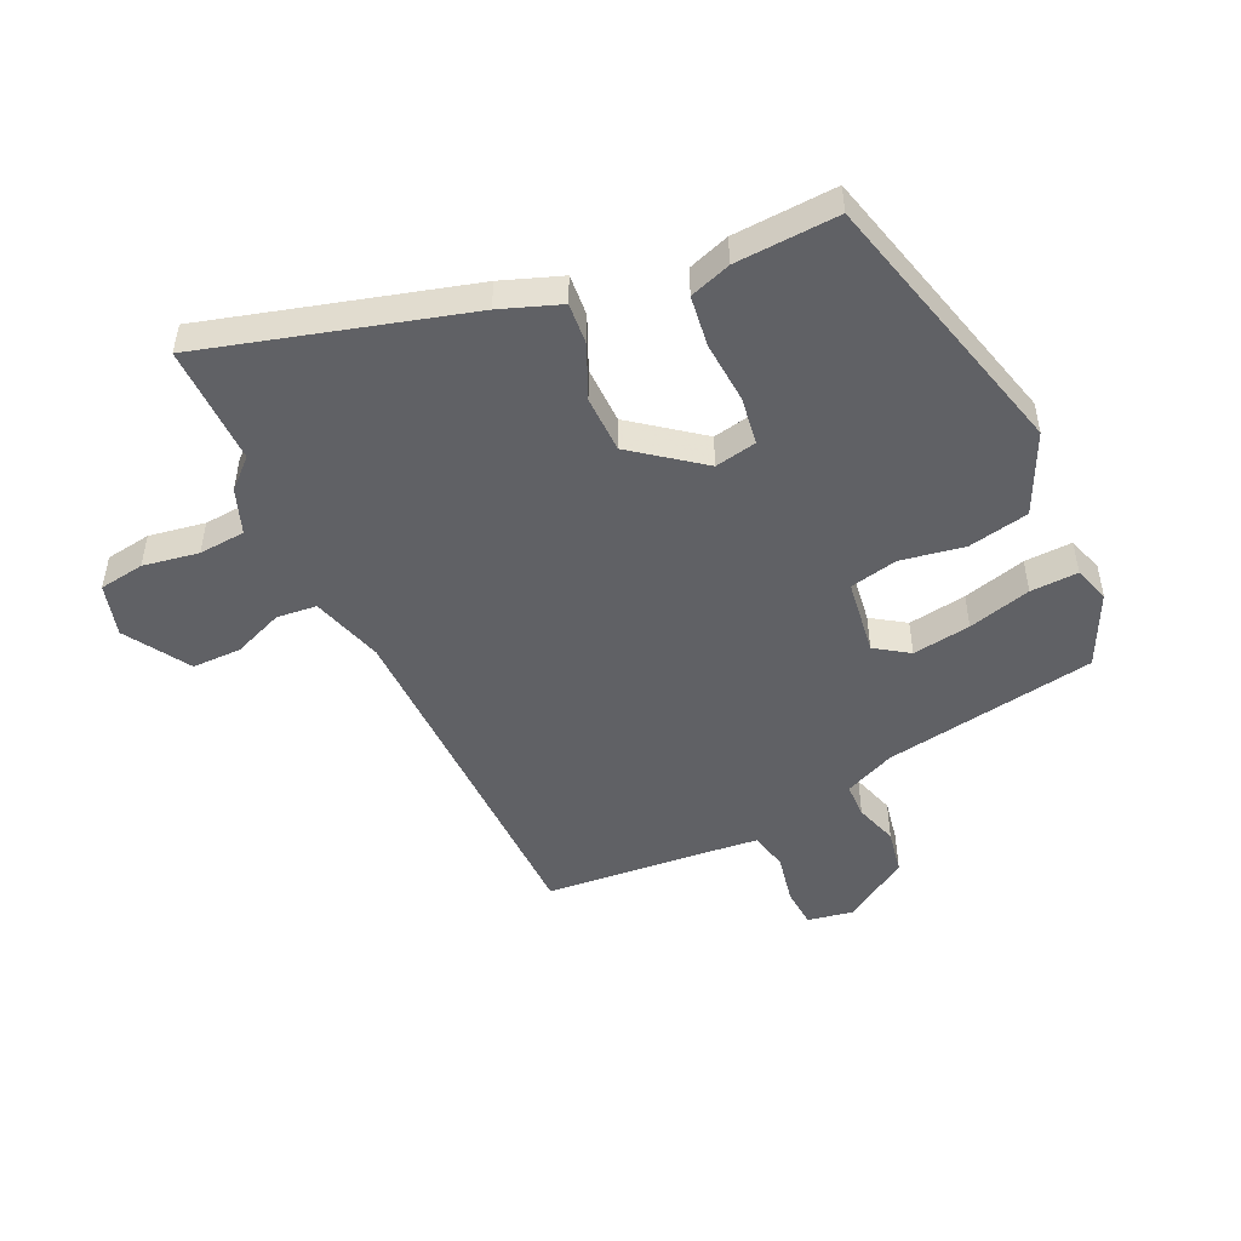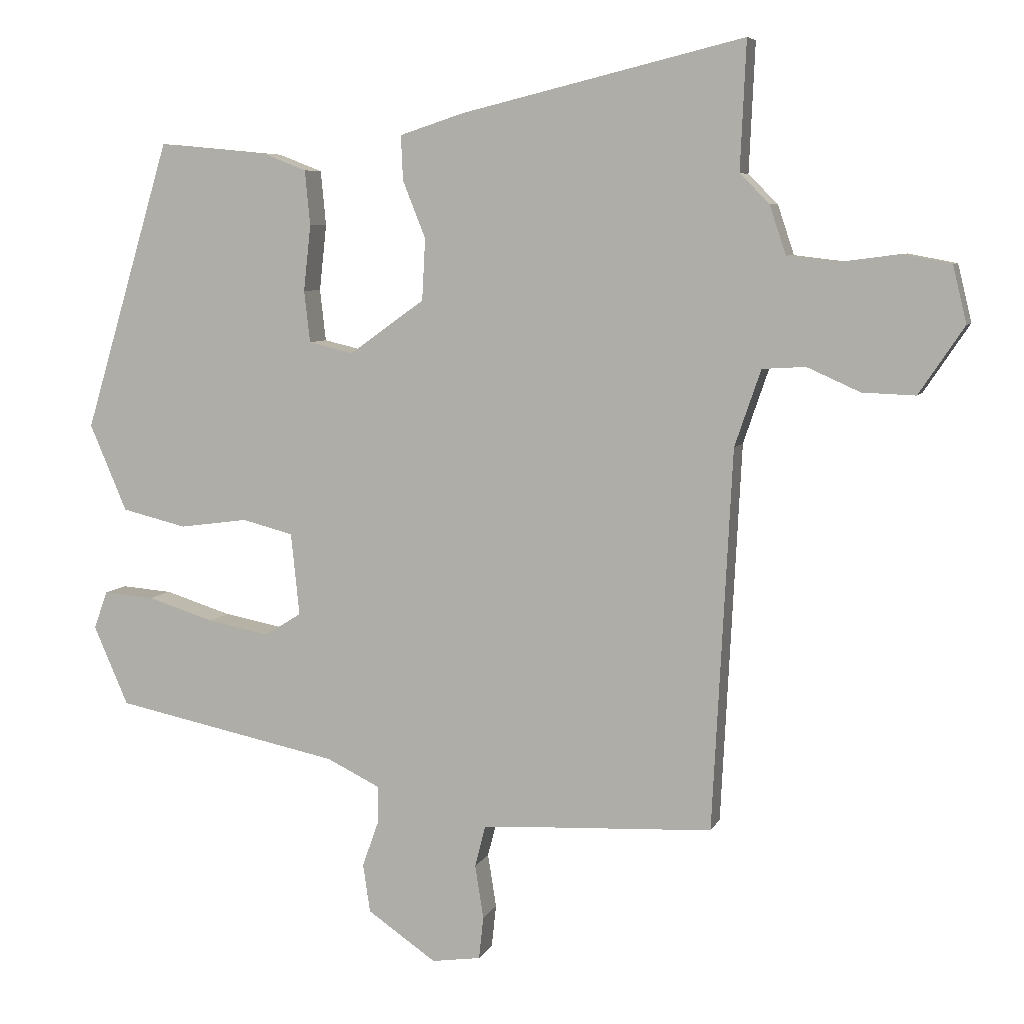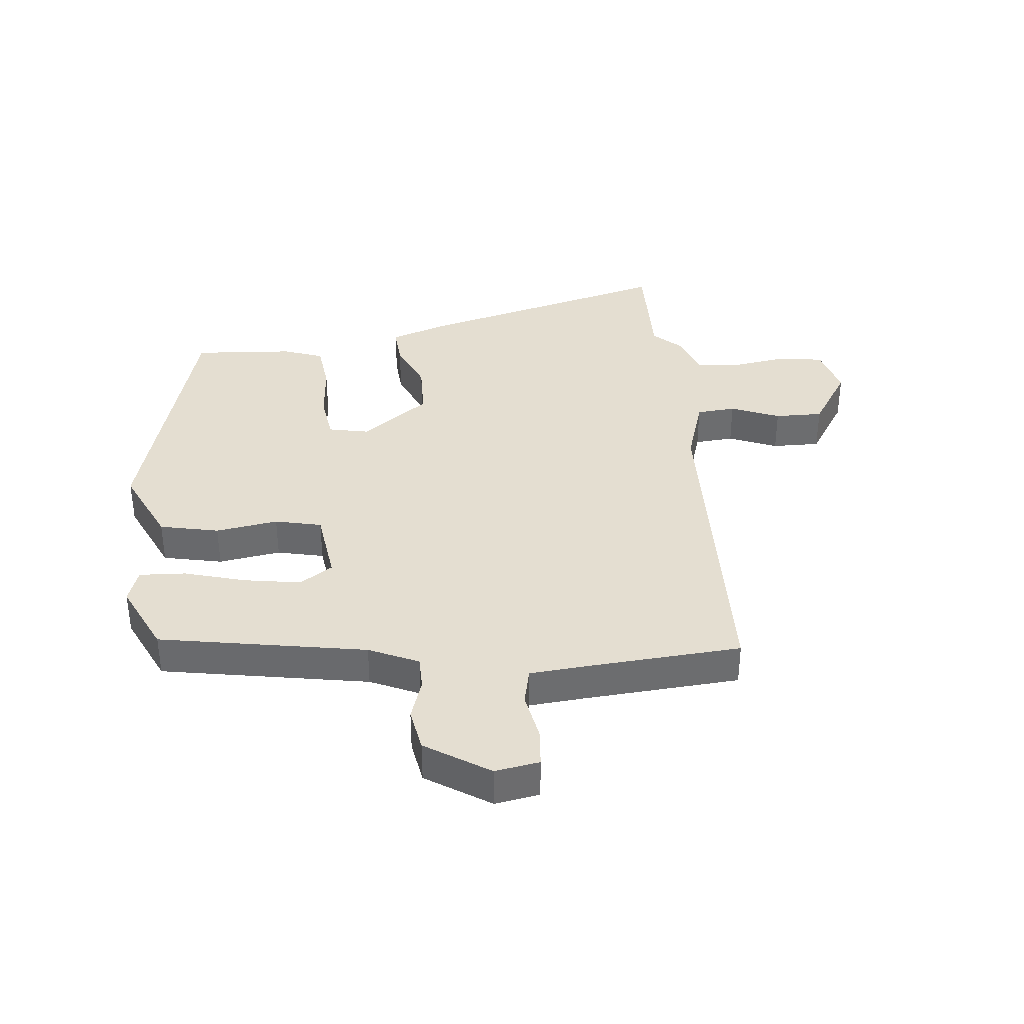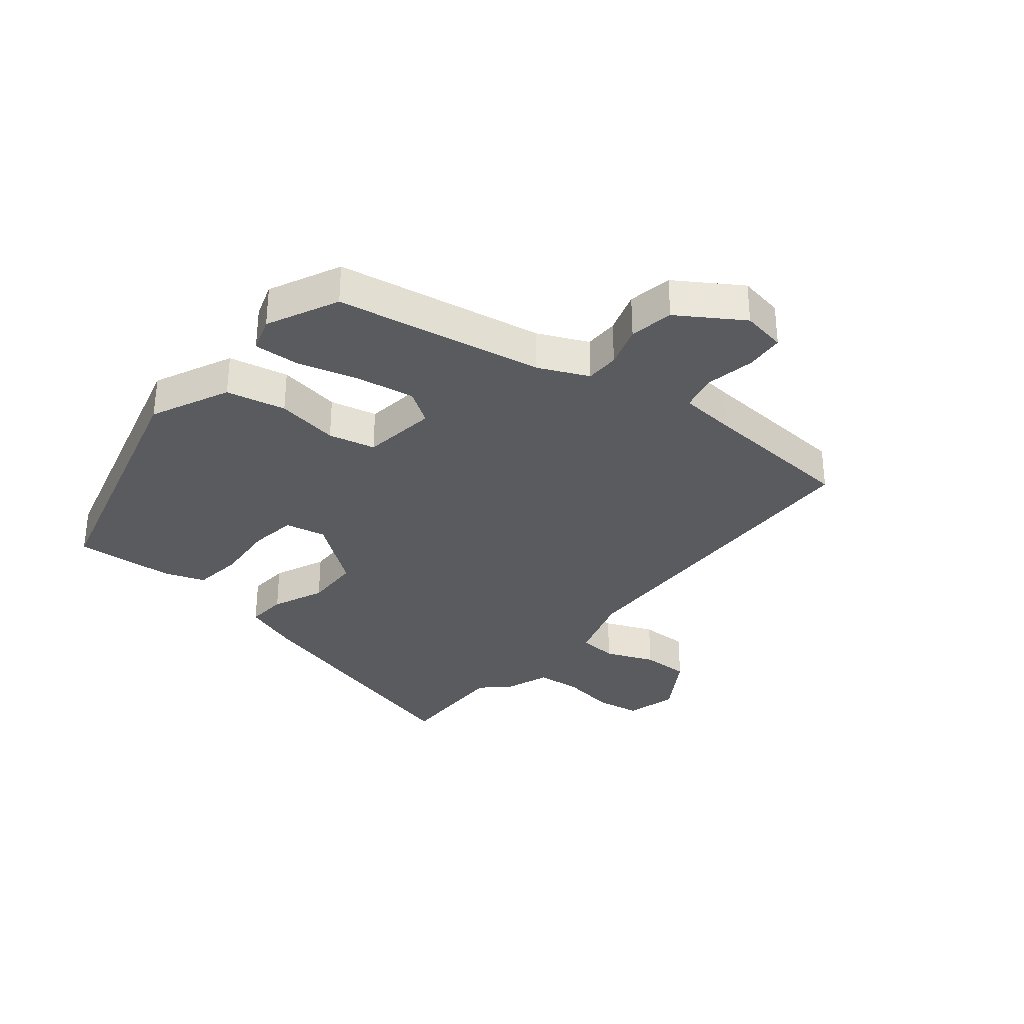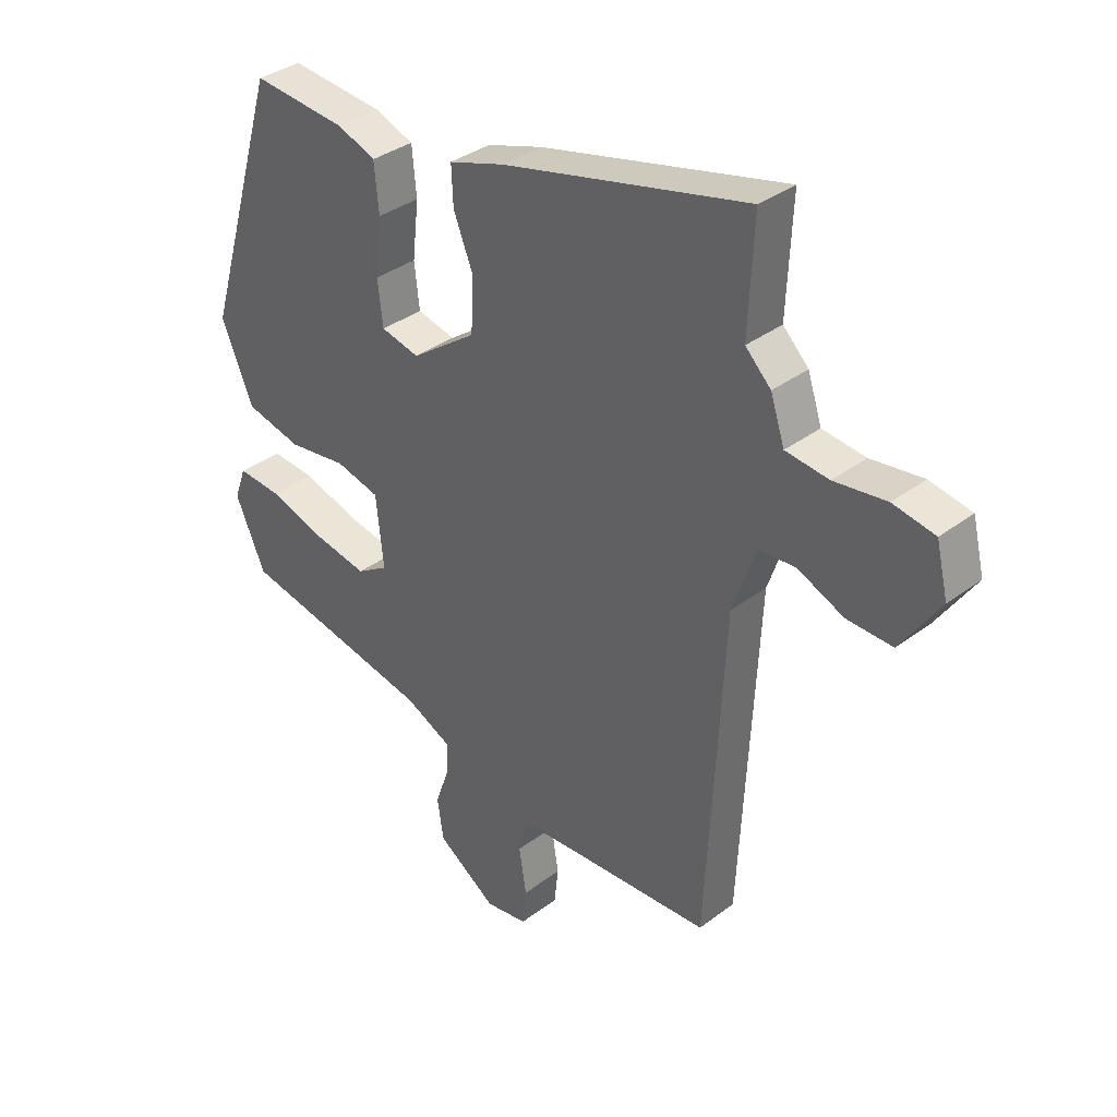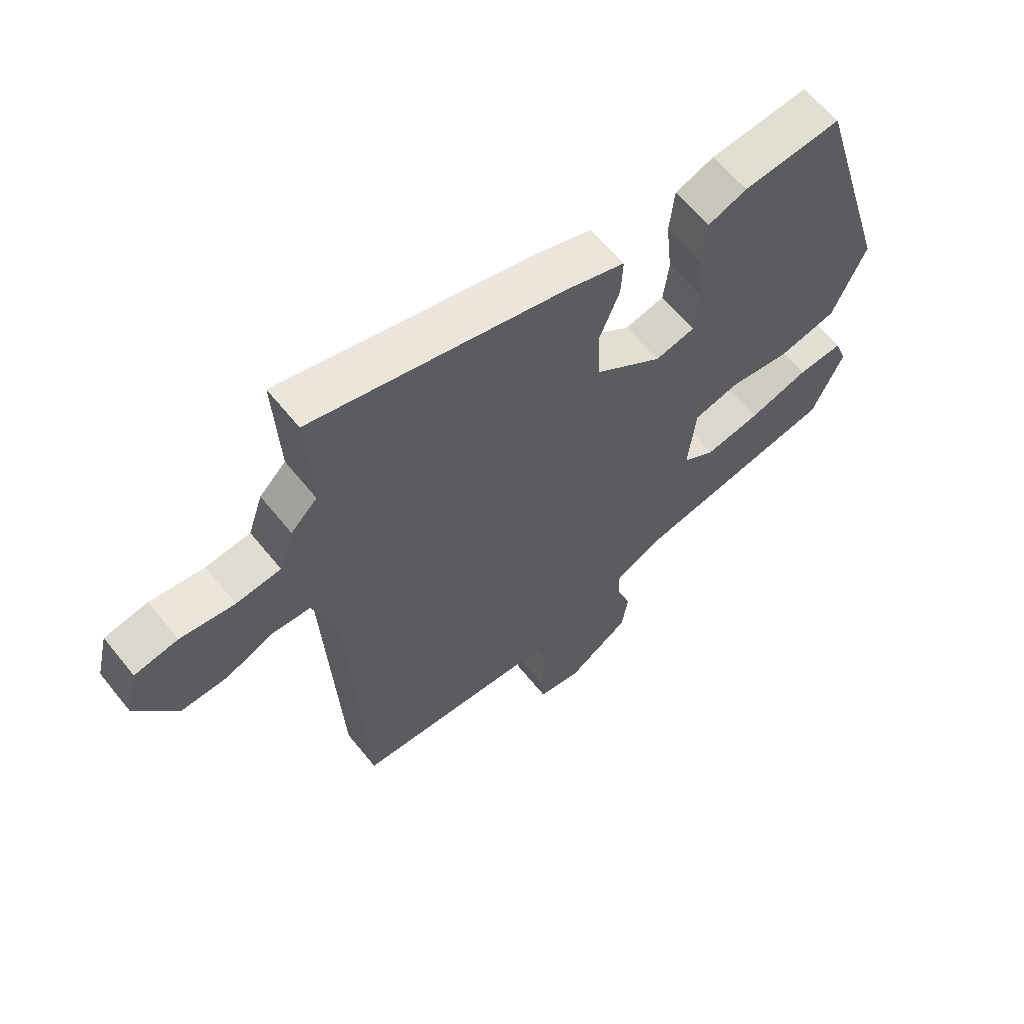
<metadata>
{"format":"obj","ext":"obj","renderer":"f3d","projection":"perspective","resolution":1024,"background":"white","views":[{"elev":-49.1,"azim":22.8,"up":"+Y"},{"elev":6.6,"azim":-163.9,"up":"+Z"},{"elev":36.5,"azim":172.8,"up":"+Y"},{"elev":-32.5,"azim":139.2,"up":"+Y"},{"elev":35.3,"azim":-135.0,"up":"+Z"},{"elev":62.2,"azim":-38.8,"up":"+Z"}]}
</metadata>
<code>
v 0.415 0.07 0.508
v 0.548 0.07 0.064
v 0.491 0.07 -0.069
v 0.392 0.07 -0.093
v 0.287 0.07 -0.079
v 0.209 0.07 -0.099
v 0.196 0.07 -0.225
v 0.252 0.07 -0.26
v 0.347 0.07 -0.242
v 0.449 0.07 -0.21
v 0.527 0.07 -0.204
v 0.548 0.07 -0.262
v 0.495 0.07 -0.383
v 0.149 0.07 -0.454
v 0.067 0.07 -0.494
v 0.068 0.07 -0.551
v 0.093 0.07 -0.621
v 0.082 0.07 -0.695
v -0.023 0.07 -0.767
v -0.098 0.07 -0.756
v -0.105 0.07 -0.691
v -0.092 0.07 -0.609
v -0.108 0.07 -0.546
v -0.203 0.07 -0.54
v -0.464 0.07 -0.527
v -0.494 0.07 0.055
v -0.534 0.07 0.172
v -0.6 0.07 0.176
v -0.681 0.07 0.14
v -0.762 0.07 0.137
v -0.831 0.07 0.24
v -0.81 0.07 0.327
v -0.736 0.07 0.341
v -0.644 0.07 0.329
v -0.568 0.07 0.338
v -0.543 0.07 0.413
v -0.498 0.07 0.458
v -0.507 0.07 0.654
v -0.075 0.07 0.55
v 0.024 0.07 0.518
v 0.021 0.07 0.45
v -0.014 0.07 0.362
v -0.009 0.07 0.268
v 0.106 0.07 0.186
v 0.174 0.07 0.202
v 0.183 0.07 0.281
v 0.172 0.07 0.382
v 0.18 0.07 0.466
v 0.247 0.07 0.492
v 0.415 0 0.508
v 0.548 0 0.064
v 0.491 0 -0.069
v 0.392 0 -0.093
v 0.287 0 -0.079
v 0.209 0 -0.099
v 0.196 0 -0.225
v 0.252 0 -0.26
v 0.347 0 -0.242
v 0.449 0 -0.21
v 0.527 0 -0.204
v 0.548 0 -0.262
v 0.495 0 -0.383
v 0.149 0 -0.454
v 0.067 0 -0.494
v 0.068 0 -0.551
v 0.093 0 -0.621
v 0.082 0 -0.695
v -0.023 0 -0.767
v -0.098 0 -0.756
v -0.105 0 -0.691
v -0.092 0 -0.609
v -0.108 0 -0.546
v -0.203 0 -0.54
v -0.464 0 -0.527
v -0.494 0 0.055
v -0.534 0 0.172
v -0.6 0 0.176
v -0.681 0 0.14
v -0.762 0 0.137
v -0.831 0 0.24
v -0.81 0 0.327
v -0.736 0 0.341
v -0.644 0 0.329
v -0.568 0 0.338
v -0.543 0 0.413
v -0.498 0 0.458
v -0.507 0 0.654
v -0.075 0 0.55
v 0.024 0 0.518
v 0.021 0 0.45
v -0.014 0 0.362
v -0.009 0 0.268
v 0.106 0 0.186
v 0.174 0 0.202
v 0.183 0 0.281
v 0.172 0 0.382
v 0.18 0 0.466
v 0.247 0 0.492
f 3 4 5
f 2 3 5
f 1 2 5
f 49 1 5
f 48 49 5
f 47 48 5
f 46 47 5
f 45 46 5 6
f 44 45 6 7
f 43 44 7
f 40 41 42
f 39 40 42
f 38 39 42
f 37 38 42
f 37 42 43
f 36 37 43
f 35 36 43
f 34 35 43 7
f 32 33 34
f 31 32 34
f 30 31 34
f 29 30 34
f 28 29 34
f 27 28 34
f 24 25 26
f 23 24 26 27
f 20 21 22
f 19 20 22
f 18 19 22
f 17 18 22
f 16 17 22
f 15 16 22 23
f 14 15 23 27
f 12 13 14
f 11 12 14
f 10 11 14
f 9 10 14
f 8 9 14
f 7 8 14 27
f 7 27 34
f 54 53 52
f 54 52 51
f 54 51 50
f 54 50 98
f 54 98 97
f 54 97 96
f 54 96 95
f 55 54 95 94
f 56 55 94 93
f 56 93 92
f 91 90 89
f 91 89 88
f 91 88 87
f 91 87 86
f 92 91 86
f 92 86 85
f 92 85 84
f 56 92 84 83
f 83 82 81
f 83 81 80
f 83 80 79
f 83 79 78
f 83 78 77
f 83 77 76
f 75 74 73
f 76 75 73 72
f 71 70 69
f 71 69 68
f 71 68 67
f 71 67 66
f 71 66 65
f 72 71 65 64
f 76 72 64 63
f 63 62 61
f 63 61 60
f 63 60 59
f 63 59 58
f 63 58 57
f 76 63 57 56
f 83 76 56
f 1 50 51 2
f 2 51 52 3
f 3 52 53 4
f 4 53 54 5
f 5 54 55 6
f 6 55 56 7
f 7 56 57 8
f 8 57 58 9
f 9 58 59 10
f 10 59 60 11
f 11 60 61 12
f 12 61 62 13
f 13 62 63 14
f 14 63 64 15
f 15 64 65 16
f 16 65 66 17
f 17 66 67 18
f 18 67 68 19
f 19 68 69 20
f 20 69 70 21
f 21 70 71 22
f 22 71 72 23
f 23 72 73 24
f 24 73 74 25
f 25 74 75 26
f 26 75 76 27
f 27 76 77 28
f 28 77 78 29
f 29 78 79 30
f 30 79 80 31
f 31 80 81 32
f 32 81 82 33
f 33 82 83 34
f 34 83 84 35
f 35 84 85 36
f 36 85 86 37
f 37 86 87 38
f 38 87 88 39
f 39 88 89 40
f 40 89 90 41
f 41 90 91 42
f 42 91 92 43
f 43 92 93 44
f 44 93 94 45
f 45 94 95 46
f 46 95 96 47
f 47 96 97 48
f 48 97 98 49
f 49 98 50 1

</code>
